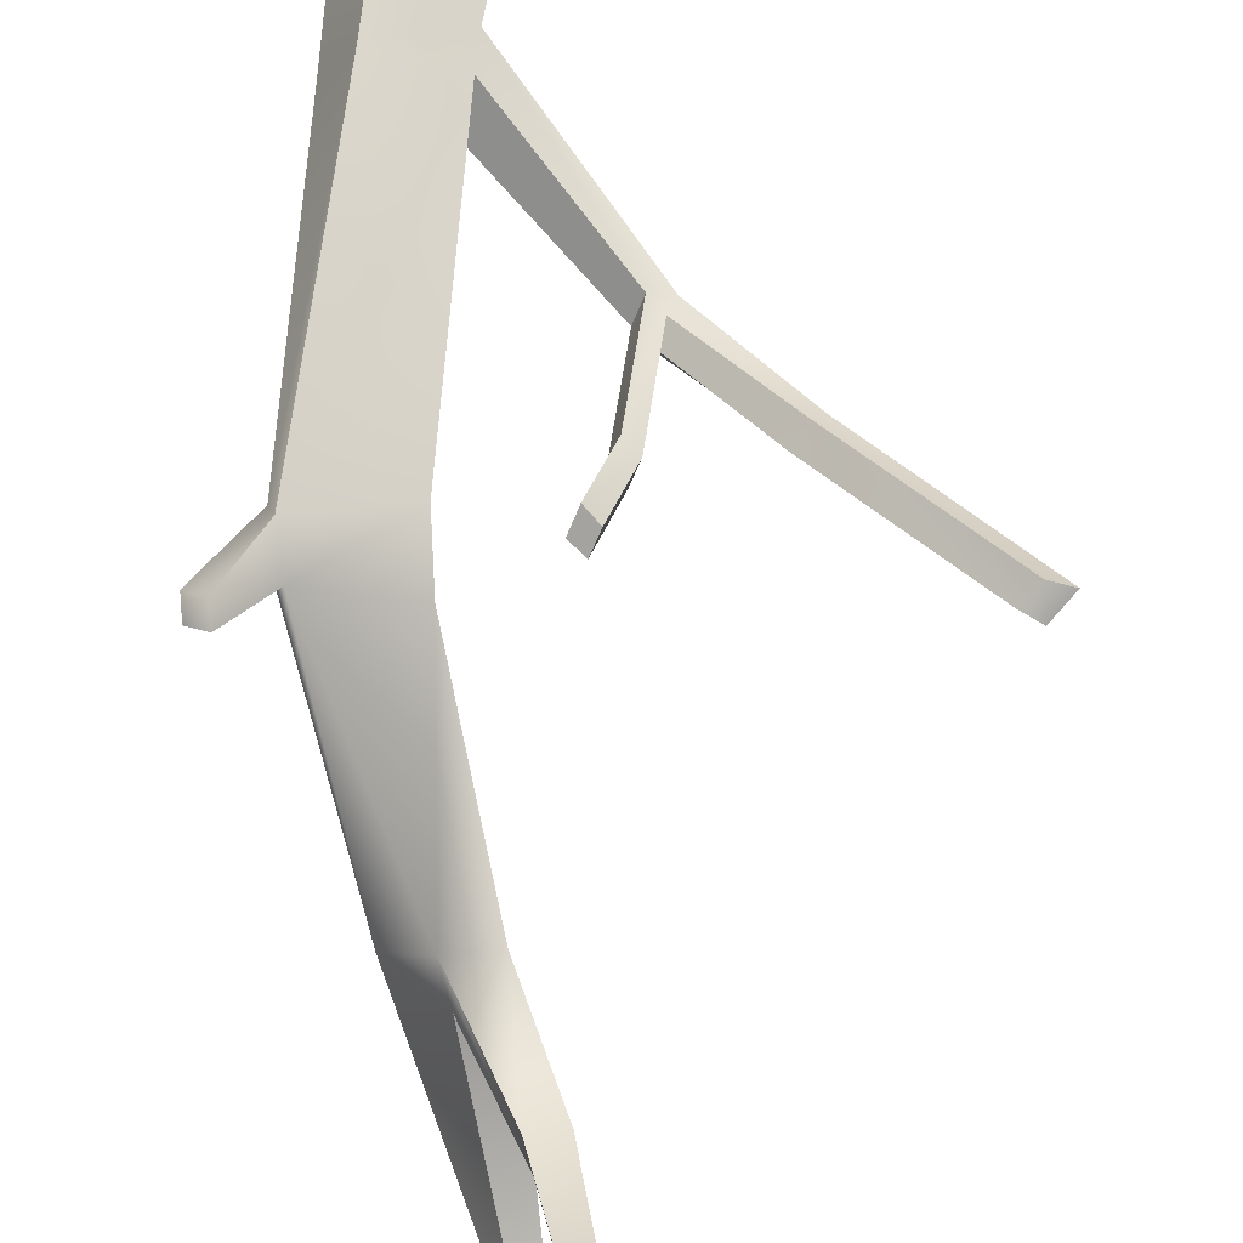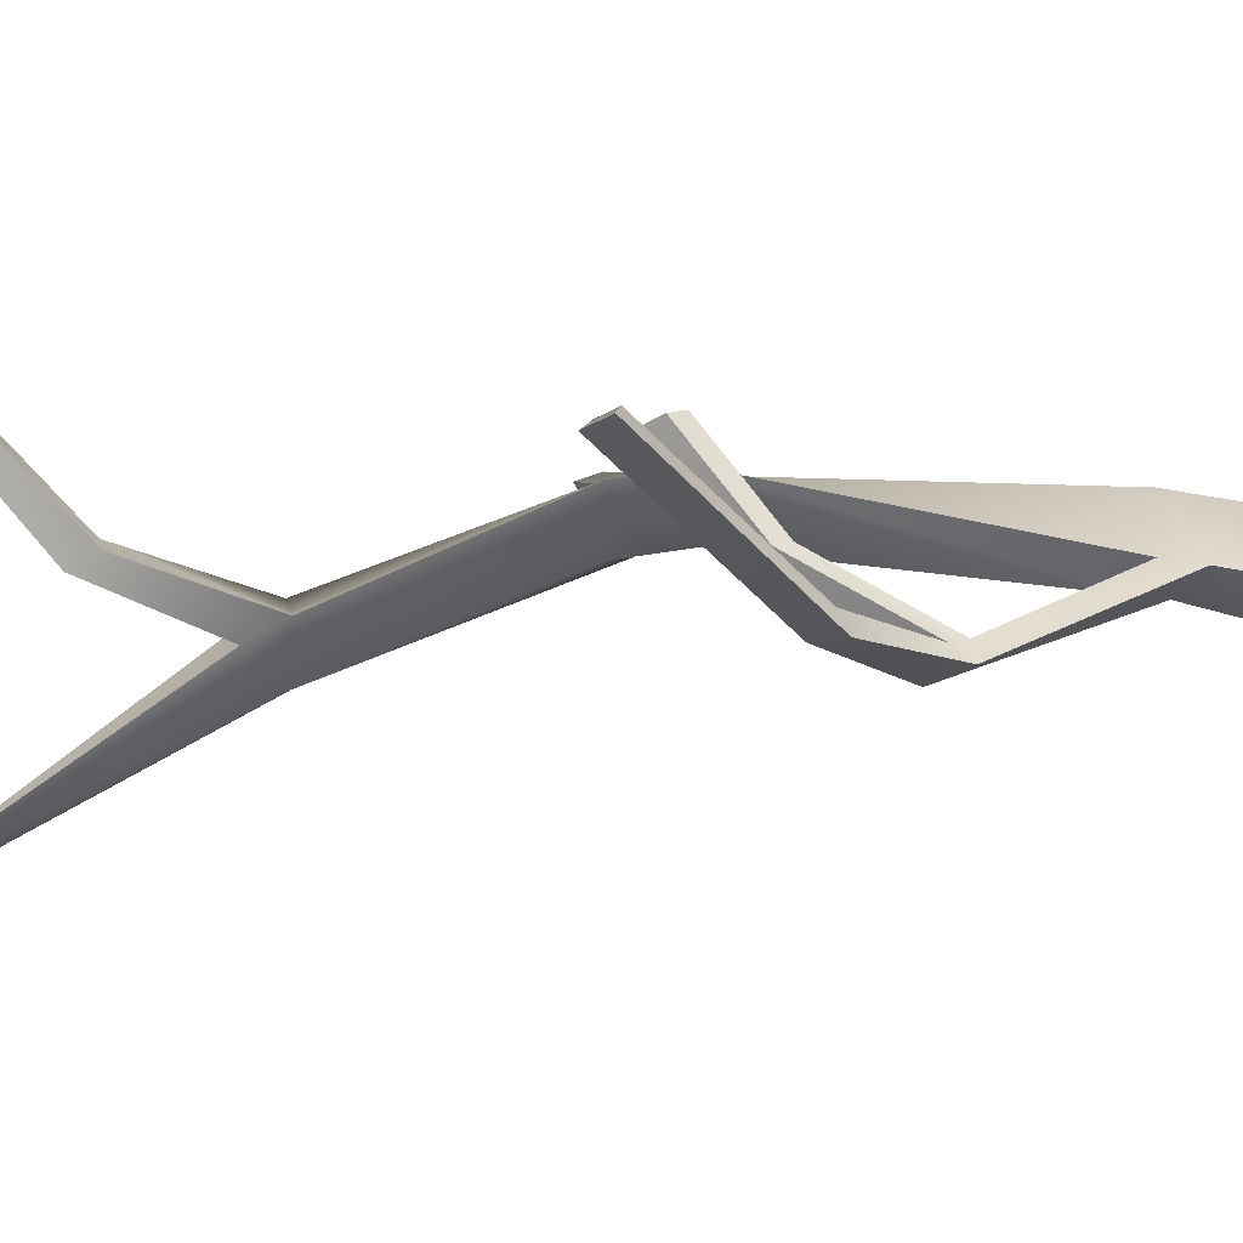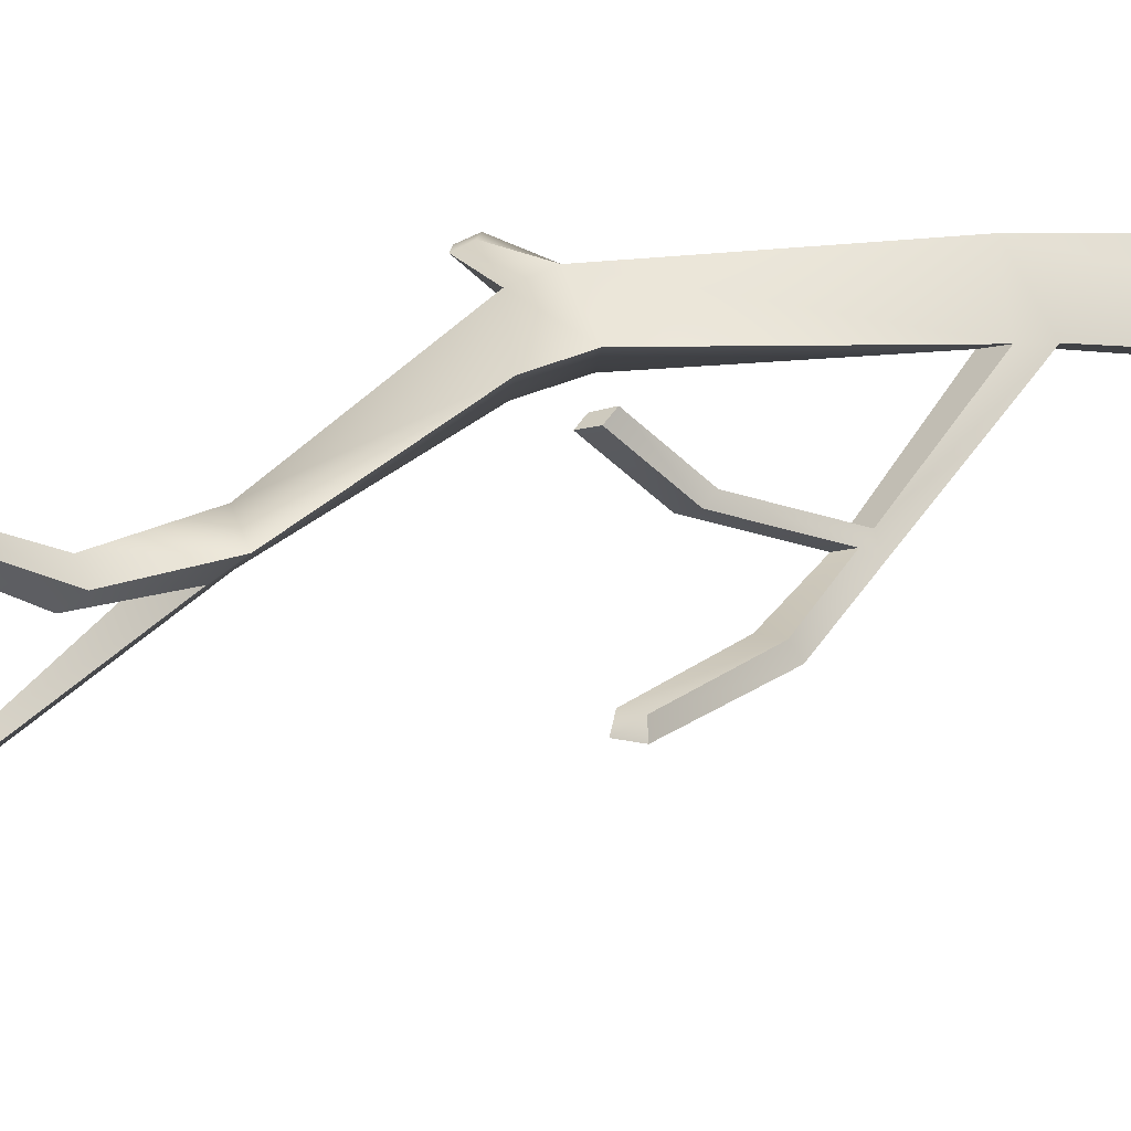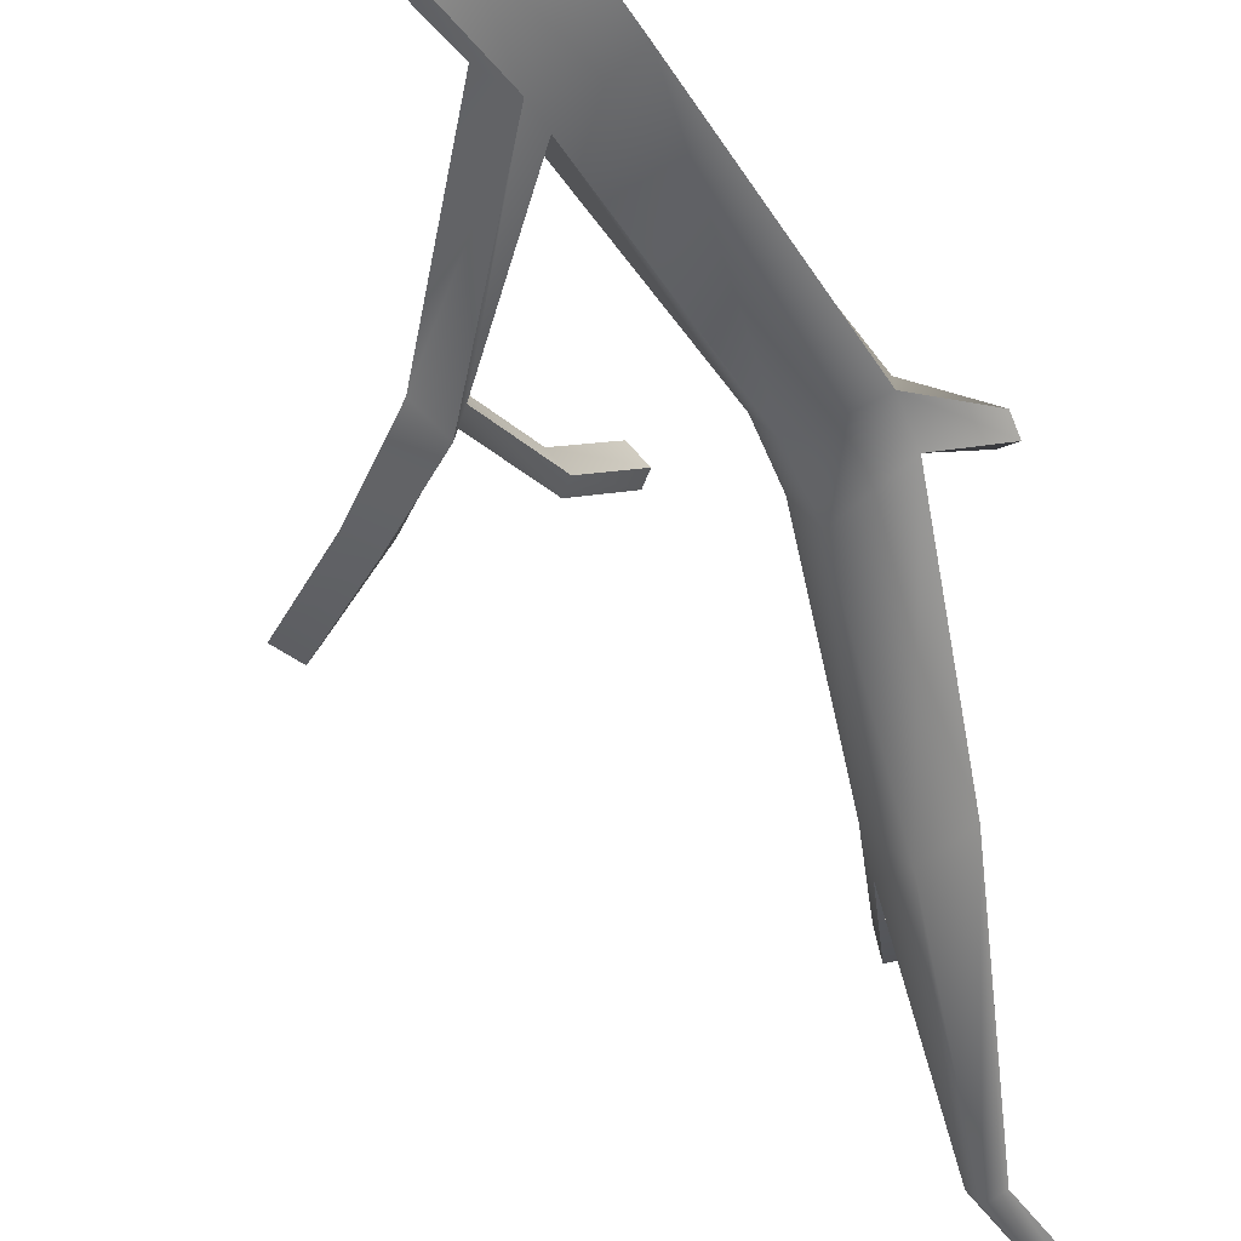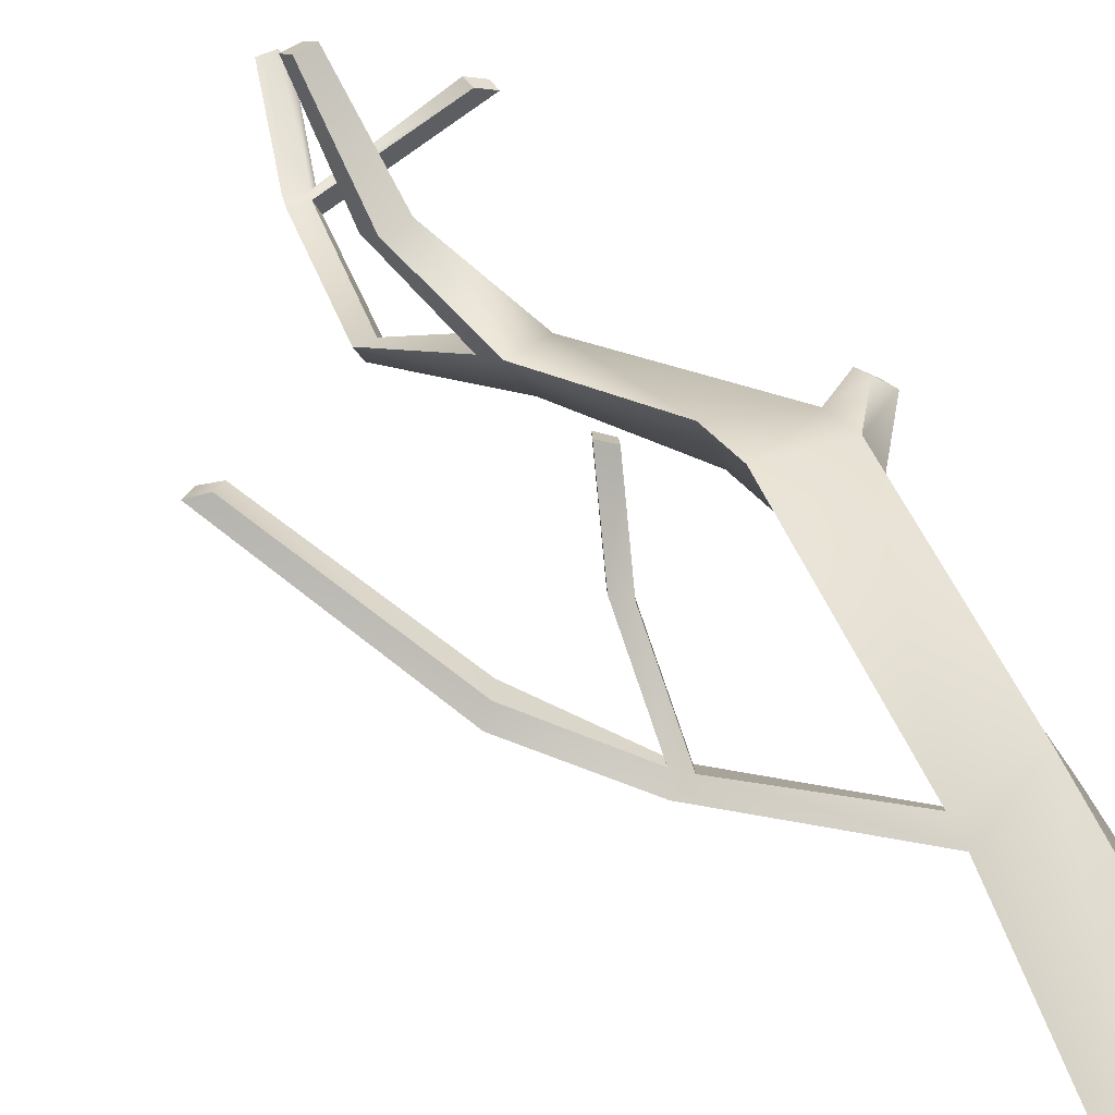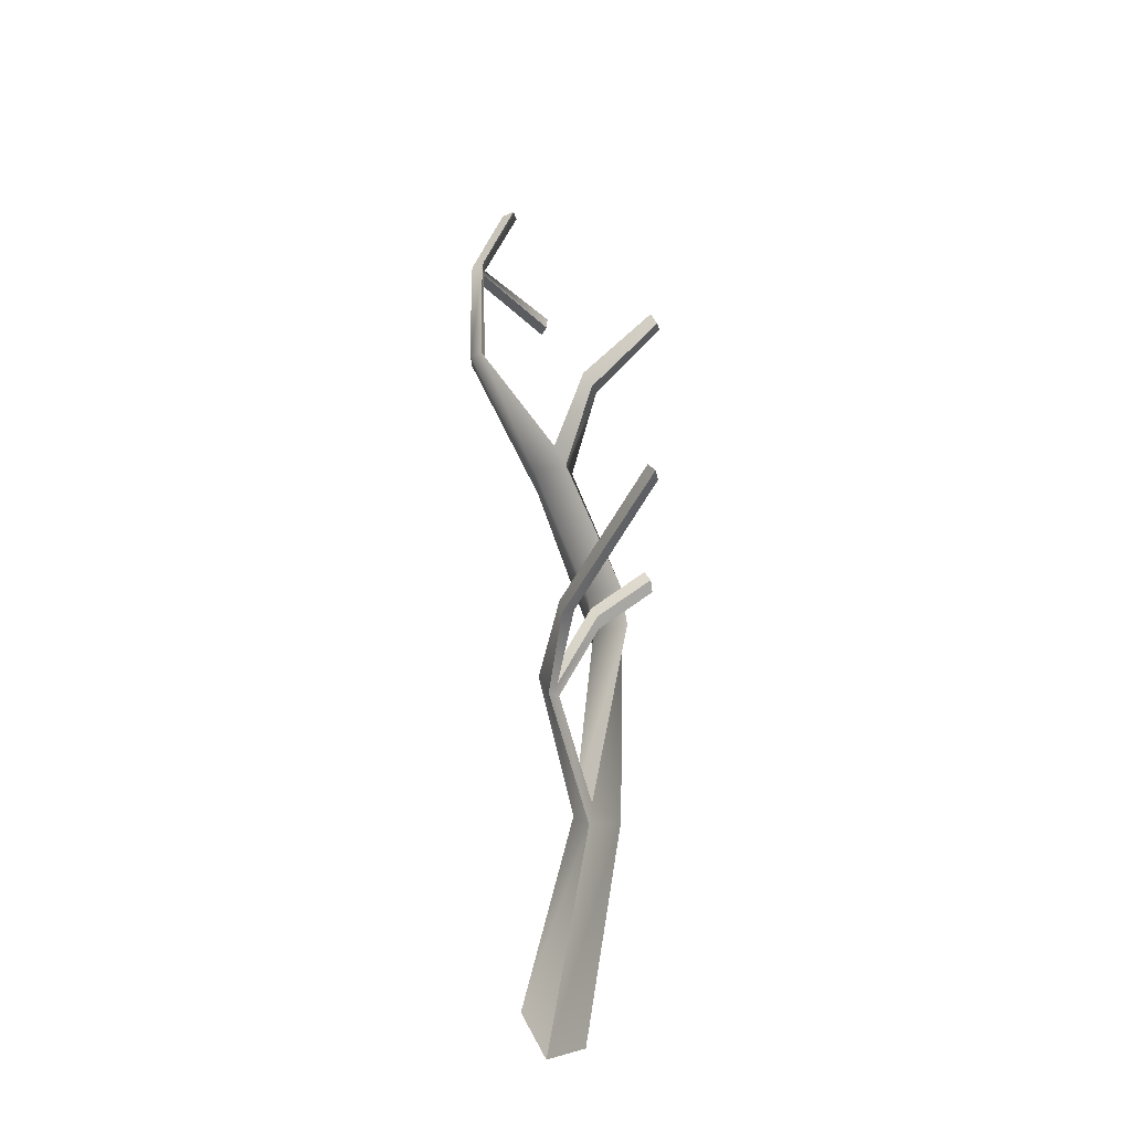
<metadata>
{"format":"obj","ext":"obj","renderer":"f3d","projection":"perspective","resolution":1024,"background":"white","views":[{"elev":77.0,"azim":-174.8,"up":"+Z"},{"elev":9.4,"azim":-87.8,"up":"+Z"},{"elev":52.4,"azim":-99.5,"up":"+Z"},{"elev":-54.7,"azim":31.2,"up":"+Z"},{"elev":44.0,"azim":-23.9,"up":"+Z"},{"elev":-28.7,"azim":-82.3,"up":"+Y"}]}
</metadata>
<code>
o Branch_03_branch03
v -0.09392 0.1141 -0.3998
v 0.1174 -0.03488 -0.07561
v -0.2678 -0.1929 -0.2351
v 0.2653 0.04891 -0.2292
v -0.5253 4.099 -0.6886
v -0.5651 4.096 -0.6131
v -0.4865 4.098 -0.6061
v -0.4445 4.083 -0.6921
v 0.3297 2.712 0.1102
v -0.04534 1.242 -0.1195
v -0.1343 1.155 -0.0201
v 0.3441 2.636 0.1347
v 0.1421 1.272 0.1299
v 0.4156 2.611 0.08074
v 0.4035 2.689 0.05828
v -0.5992 3.765 0.07013
v -0.6218 3.852 0.0225
v -0.5184 3.873 0.0326
v -0.4851 3.788 0.08125
v -0.1314 1.282 -0.0027
v -0.04751 1.357 -0.107
v 0.2457 1.292 -0.06703
v -0.6133 2.205 0.09294
v -0.5595 2.155 0.09468
v -0.5313 2.228 0.0488
v -0.586 2.273 0.05432
v -0.9529 2.137 -0.00164
v -0.9836 2.124 -0.0716
v -1.033 2.023 -0.05058
v -0.9941 2.056 0.01077
v -0.2915 3.384 -0.3219
v -0.4388 3.464 -0.1793
v -0.4071 3.342 -0.1124
v -0.09121 3.344 -0.3276
v -0.2468 3.375 -0.09676
v -0.2935 3.494 -0.1651
v -0.6369 4.193 0.4509
v -0.7125 4.178 0.4435
v -0.6959 4.114 0.4783
v -0.6126 4.131 0.4864
v -0.6073 1.862 -0.1681
v -0.5526 1.816 -0.1736
v -0.6094 1.853 -0.2384
v -0.658 1.729 -0.1755
v -0.5807 1.744 -0.1277
v -0.6345 1.794 -0.1295
v -0.4915 2.402 0.3944
v -0.4634 2.475 0.3485
v -0.5453 2.453 0.3926
v -0.5181 2.521 0.354
v -1.474 2.58 0.4927
v -1.544 2.61 0.4764
v -1.609 2.529 0.5228
v -1.53 2.518 0.5289
v -0.08485 2.618 -0.02647
v -0.05241 2.386 0.00341
v -0.1444 2.384 0.2134
v -0.1769 2.614 0.1843
v 0.2112 2.43 0.1458
v 0.176 2.591 0.1219
v 0.2195 2.531 -0.05337
v 0.2477 2.366 -0.02921
v 0.08511 4.71 -0.3078
v 0.07151 4.765 -0.2989
v 0.1721 4.716 -0.3498
v 0.1585 4.77 -0.3409
v -0.3563 5.301 -0.5321
v -0.2756 5.285 -0.5356
v -0.3175 5.3 -0.4496
v -0.3961 5.299 -0.4566
v -0.4624 4.79 -0.7091
v -0.454 4.846 -0.7002
v -0.3815 4.823 -0.6911
v -0.3871 4.786 -0.6972
v -0.4098 4.833 -0.6332
v -0.4154 4.796 -0.6392
v -0.5022 4.788 -0.6336
v -0.4939 4.843 -0.6247
f 17 16 39 38
f 32 36 7 6
f 20 13 59 57
f 1 3 11 10
f 3 2 13 11
f 4 1 10 22
f 2 4 22 13
f 62 59 13 22
f 41 42 43
f 21 22 10
f 58 60 35 33
f 75 73 68 69
f 15 9 12 14
f 31 32 6 5
f 34 31 5 8
f 36 34 8 7
f 60 61 34 35
f 11 13 20
f 57 56 21 20
f 61 55 31 34
f 25 26 50 48
f 44 46 30 29
f 46 41 27 30
f 28 29 53 52
f 20 21 42 45
f 43 44 29 28
f 33 35 19 16
f 32 31 33
f 34 36 35
f 56 62 22 21
f 36 32 17 18
f 32 33 16 17
f 35 36 18 19
f 37 38 39 40
f 18 17 38 37
f 19 18 37 40
f 16 19 40 39
f 46 44 45
f 41 46 23 26
f 41 43 28 27
f 46 45 24 23
f 42 41 26 25
f 45 42 25 24
f 50 49 47 48
f 23 24 47 49
f 24 25 48 47
f 26 23 49 50
f 54 51 52 53
f 29 30 54 53
f 27 28 52 51
f 30 27 51 54
f 58 55 56 57
f 55 61 62 56
f 60 58 57 59
f 59 62 14 12
f 55 58 33 31
f 60 59 12 9
f 62 61 15 14
f 61 60 9 15
f 11 20 45 44
f 10 43 42 21
f 10 11 44 43
f 5 6 77 71
f 66 64 63 65
f 72 78 70 67
f 78 75 69 70
f 68 67 70 69
f 8 5 71 74
f 6 7 76 77
f 7 8 74 76
f 72 73 74 71
f 76 74 65 63
f 78 72 71 77
f 77 76 75 78
f 73 72 67 68
f 73 75 64 66
f 74 73 66 65
f 75 76 63 64
f 4 2 3 1

</code>
